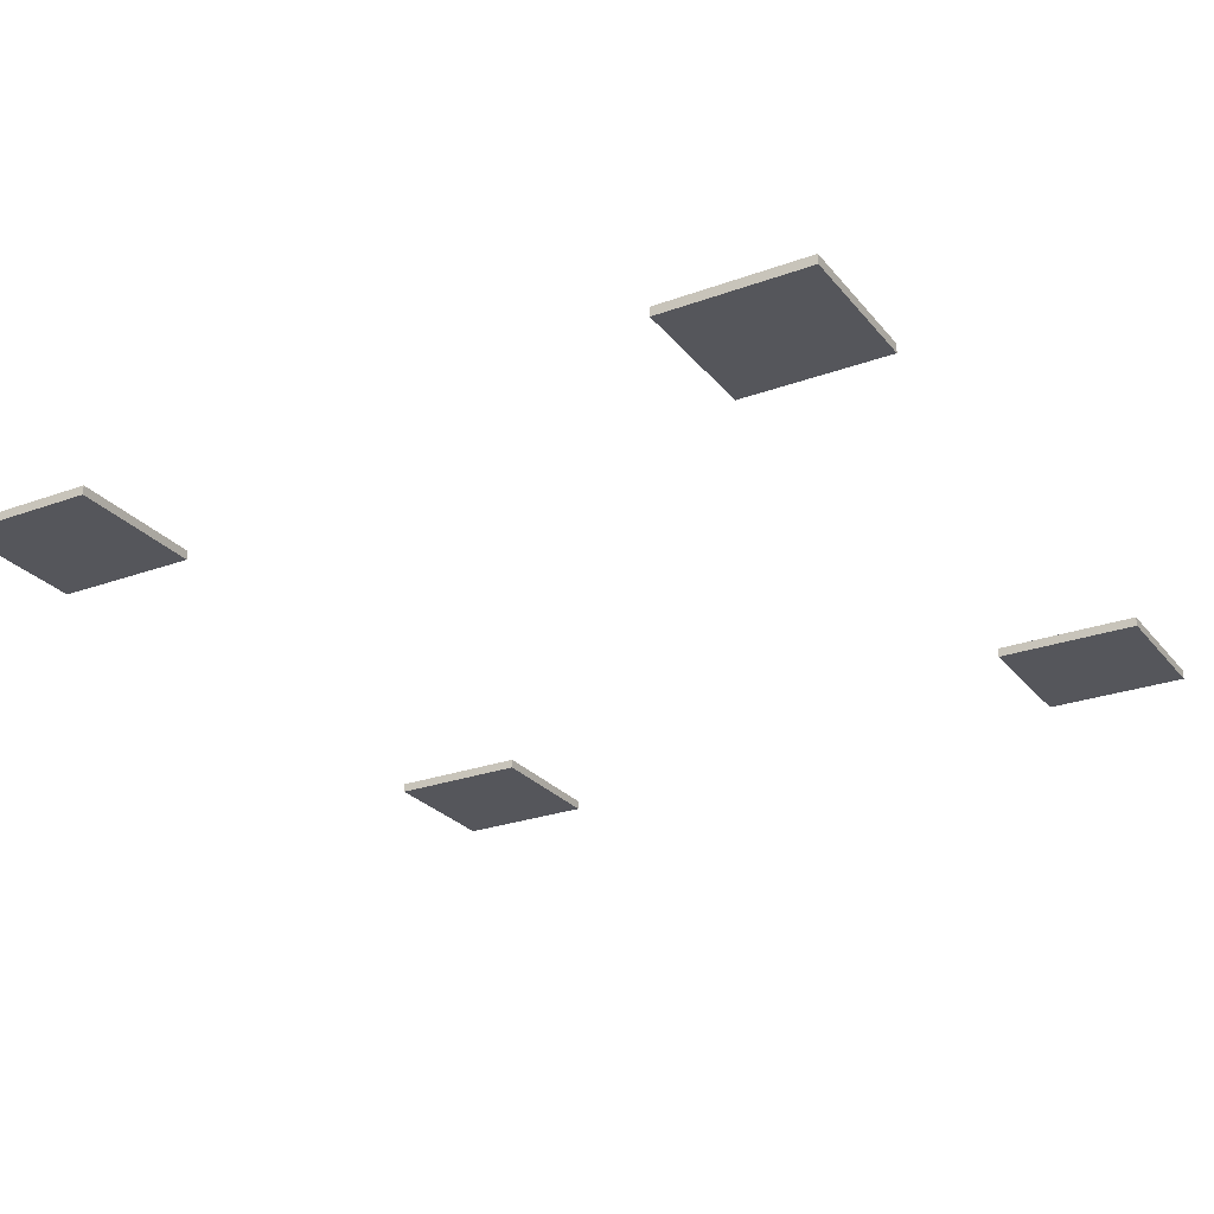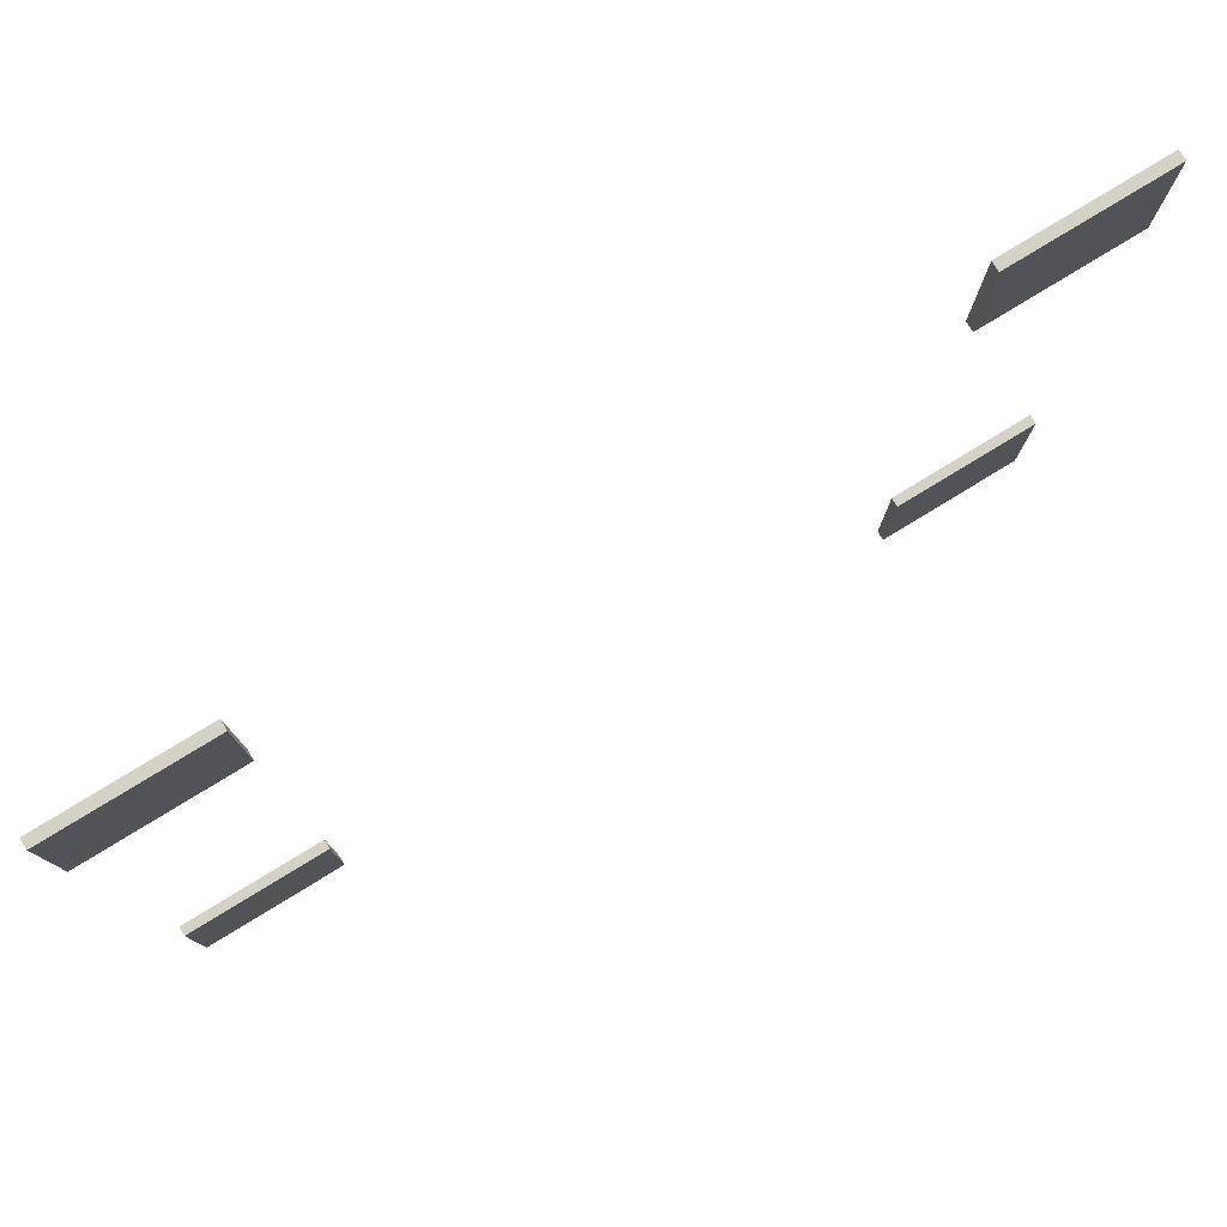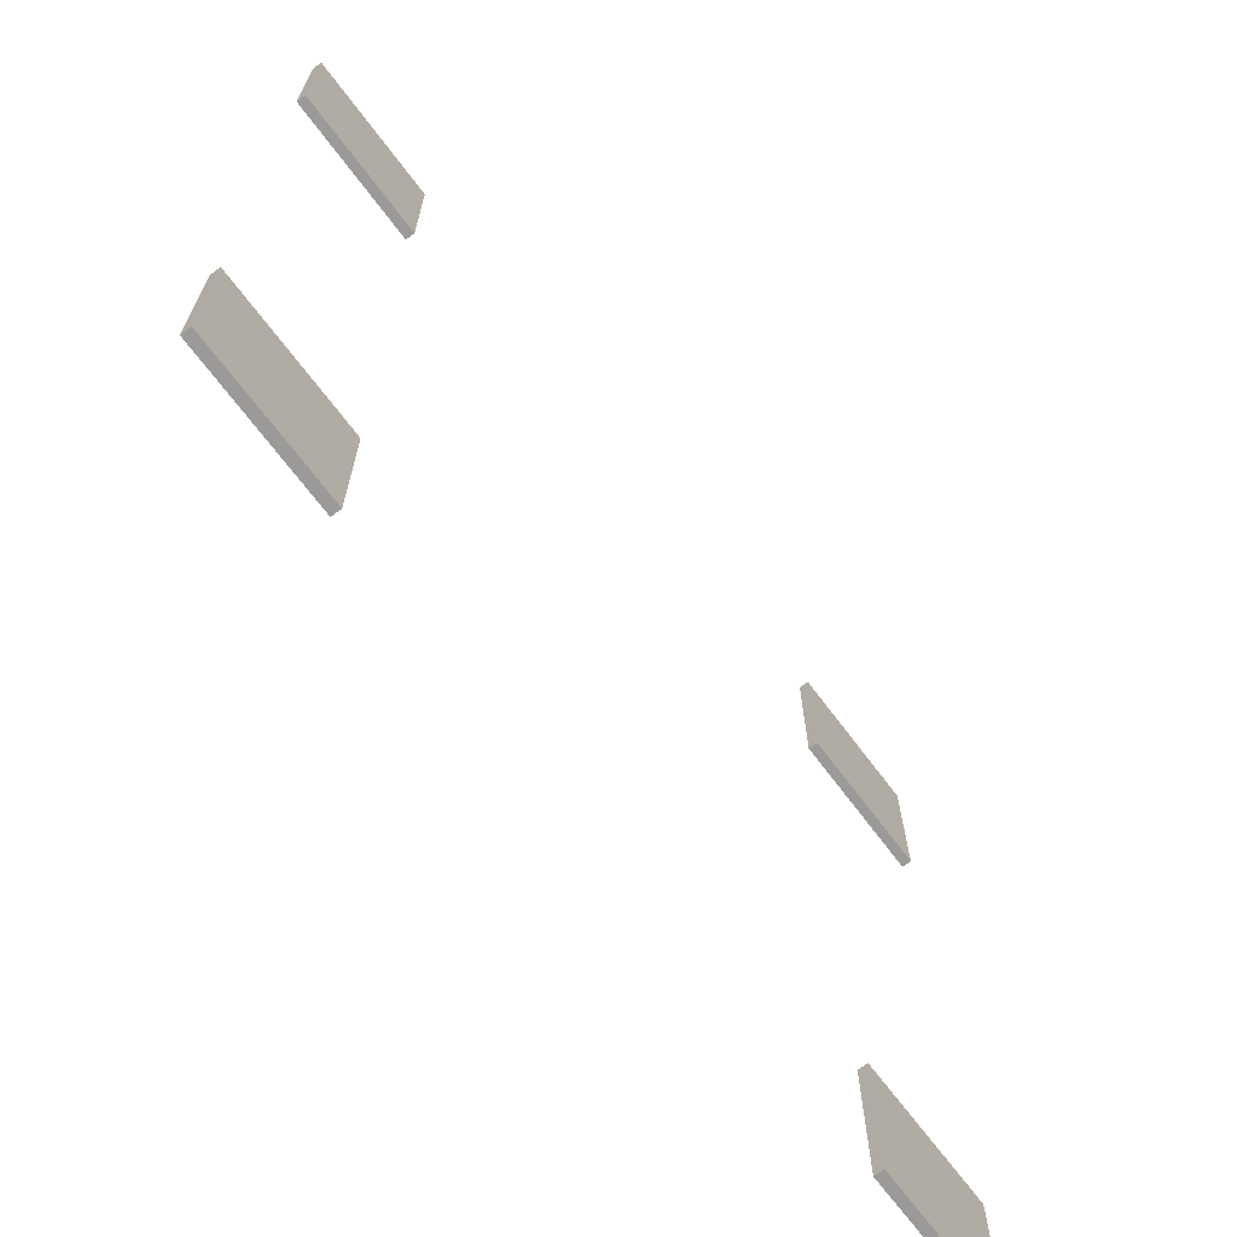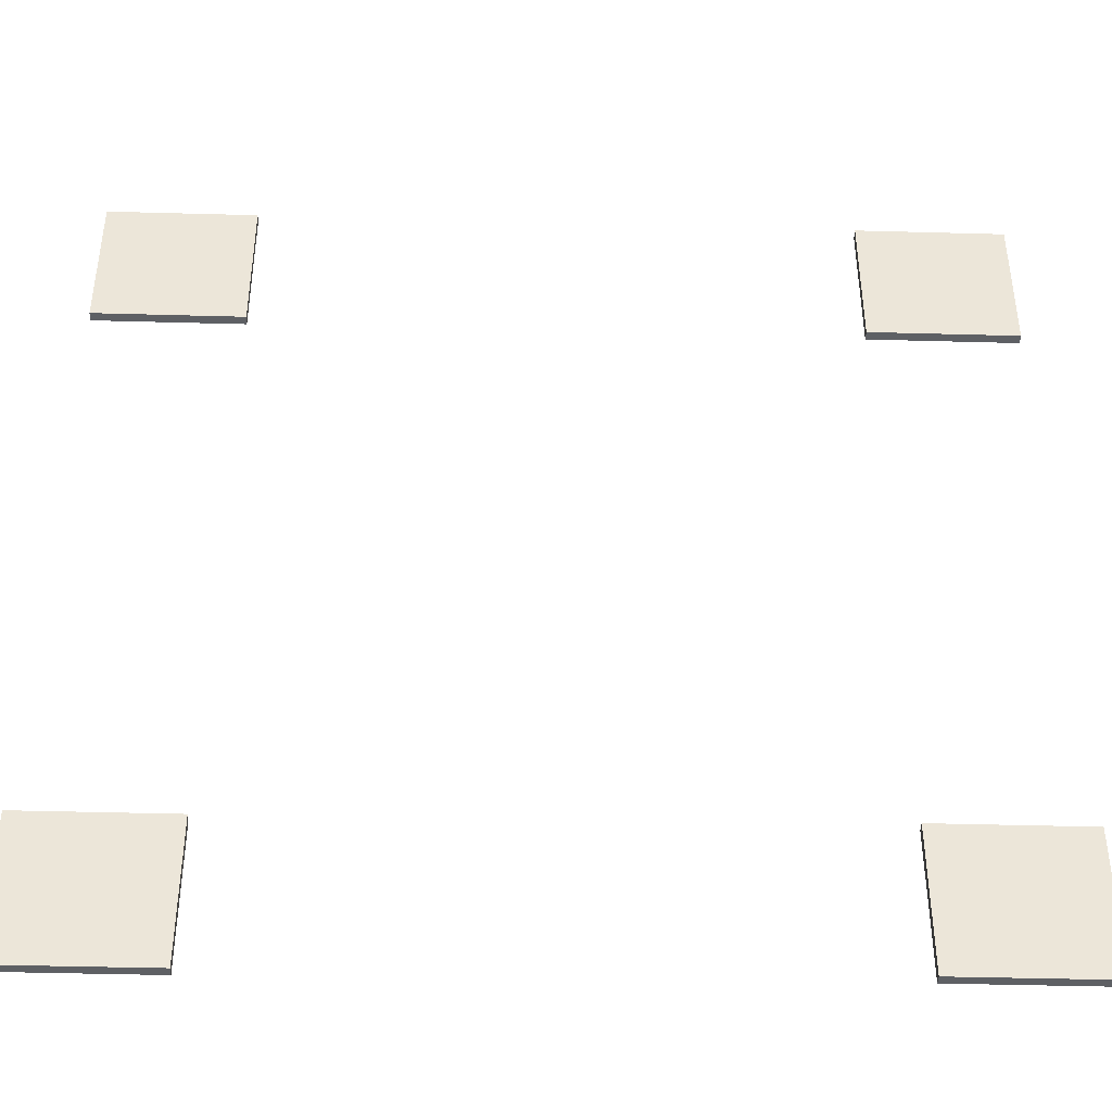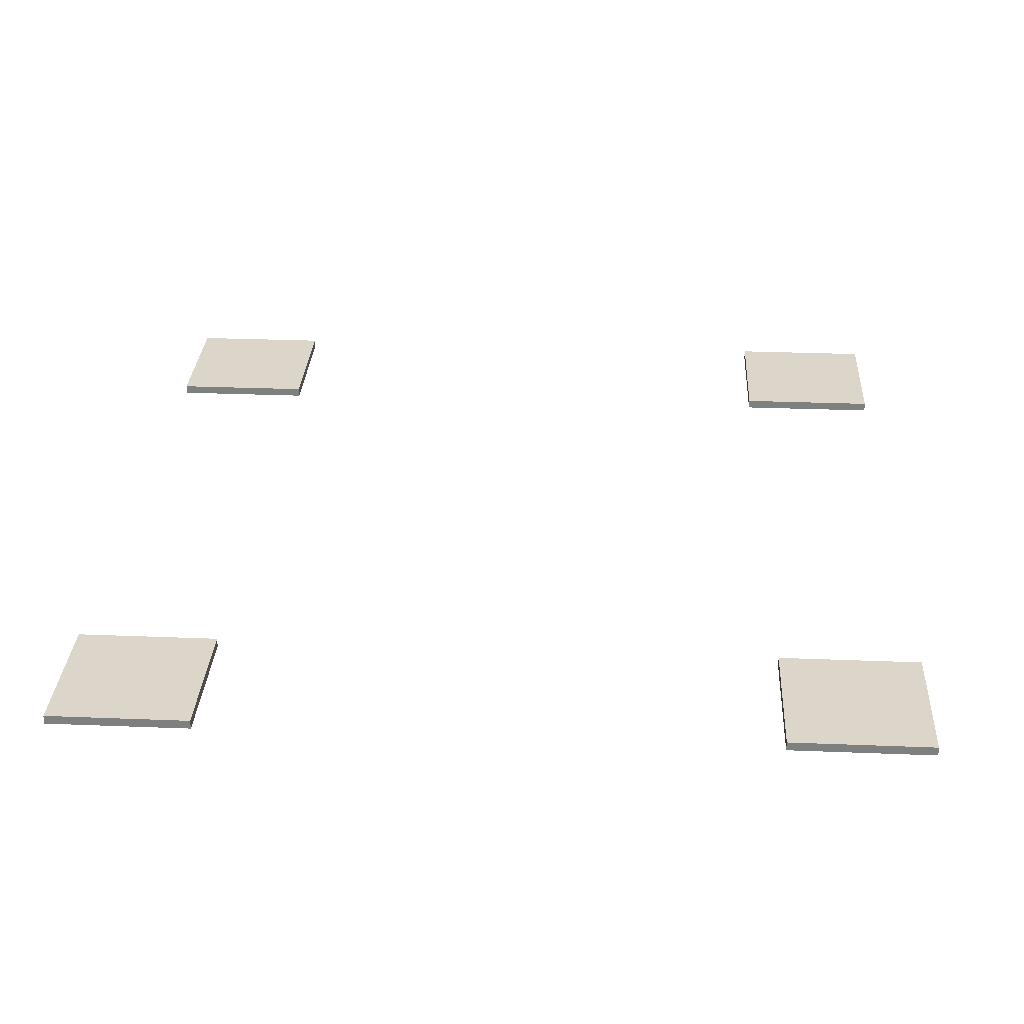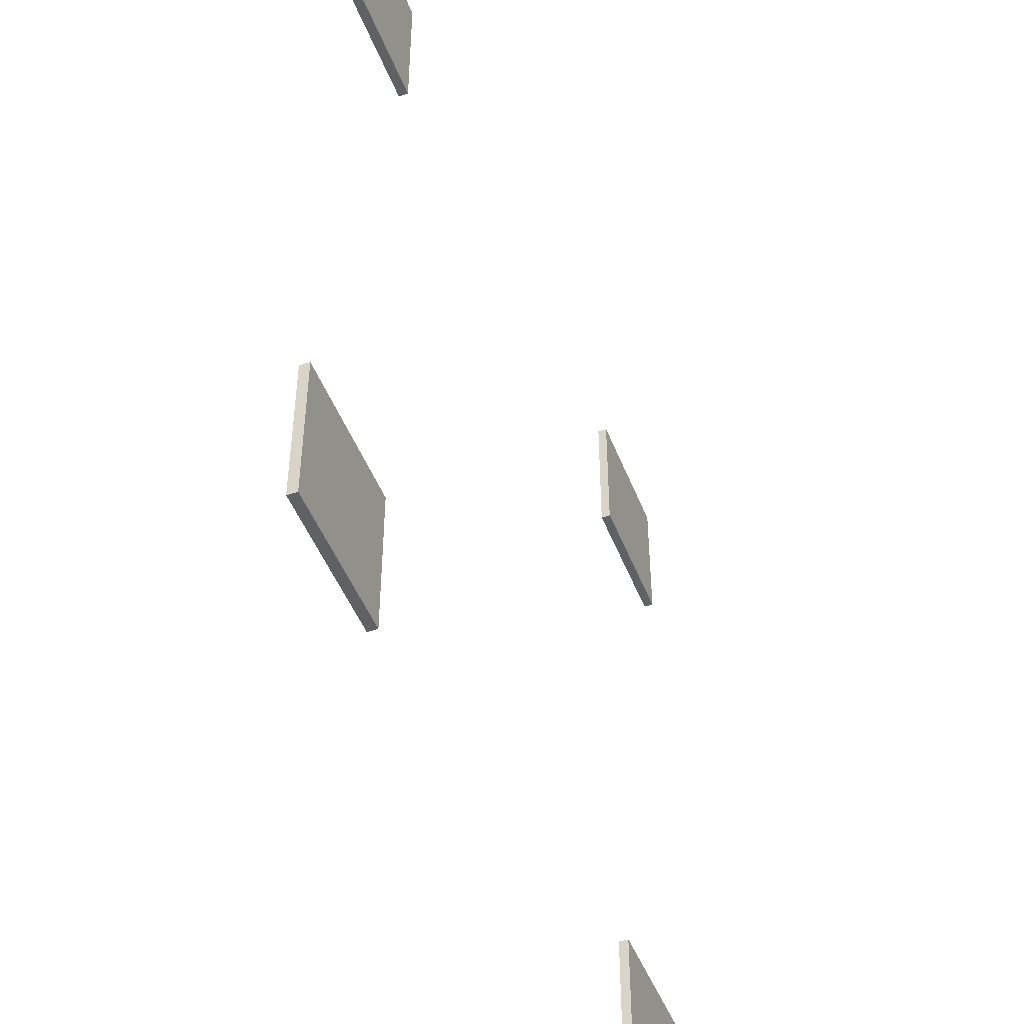
<metadata>
{"format":"obj","ext":"obj","renderer":"f3d","projection":"perspective","resolution":1024,"background":"white","views":[{"elev":-26.2,"azim":-60.0,"up":"+Y"},{"elev":79.8,"azim":148.7,"up":"+Z"},{"elev":-69.3,"azim":-53.1,"up":"+Z"},{"elev":-42.8,"azim":178.1,"up":"+Z"},{"elev":30.0,"azim":93.3,"up":"+Y"},{"elev":-47.8,"azim":-69.2,"up":"+Z"}]}
</metadata>
<code>
o Plane.003_Plane.006
v 3.988 -0.1558 5.933
v 5.988 -0.1558 5.933
v 3.988 -0.1558 3.933
v 5.988 -0.1558 3.933
v 3.988 -0.02816 5.933
v 5.988 -0.02816 5.933
v 3.988 -0.02816 3.933
v 5.988 -0.02816 3.933
f 3 2 1
f 6 7 5
f 3 8 4
f 2 5 1
f 4 6 2
f 1 7 3
f 3 4 2
f 6 8 7
f 3 7 8
f 2 6 5
f 4 8 6
f 1 5 7
o Plane.001_Plane.005
v -5.974 -0.1558 -3.972
v -3.974 -0.1558 -3.972
v -5.974 -0.1558 -5.972
v -3.974 -0.1558 -5.972
v -5.974 -0.02816 -3.972
v -3.974 -0.02816 -3.972
v -5.974 -0.02816 -5.972
v -3.974 -0.02816 -5.972
f 11 10 9
f 14 15 13
f 11 16 12
f 10 13 9
f 12 14 10
f 9 15 11
f 11 12 10
f 14 16 15
f 11 15 16
f 10 14 13
f 12 16 14
f 9 13 15
o Plane.000_Plane.004
v 4.015 -0.1558 -4.049
v 6.015 -0.1558 -4.049
v 4.015 -0.1558 -6.049
v 6.015 -0.1558 -6.049
v 4.015 -0.02816 -4.049
v 6.015 -0.02816 -4.049
v 4.015 -0.02816 -6.049
v 6.015 -0.02816 -6.049
f 19 18 17
f 22 23 21
f 19 24 20
f 18 21 17
f 20 22 18
f 17 23 19
f 19 20 18
f 22 24 23
f 19 23 24
f 18 22 21
f 20 24 22
f 17 21 23
o Plane.002
v -5.974 -0.1558 5.933
v -3.974 -0.1558 5.933
v -5.974 -0.1558 3.933
v -3.974 -0.1558 3.933
v -5.974 -0.02816 5.933
v -3.974 -0.02816 5.933
v -5.974 -0.02816 3.933
v -3.974 -0.02816 3.933
f 27 26 25
f 30 31 29
f 27 32 28
f 26 29 25
f 28 30 26
f 25 31 27
f 27 28 26
f 30 32 31
f 27 31 32
f 26 30 29
f 28 32 30
f 25 29 31

</code>
